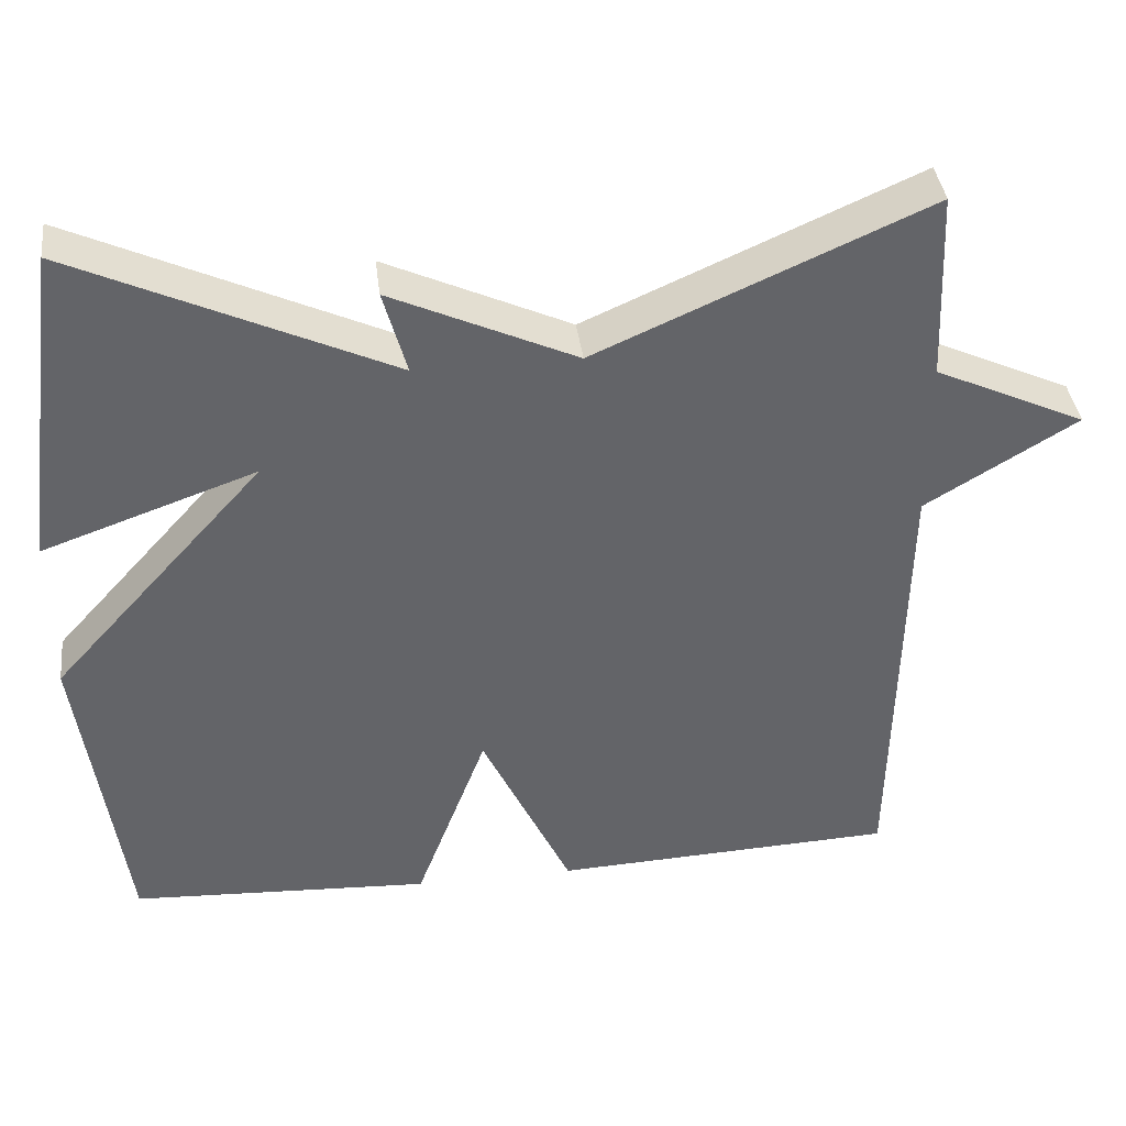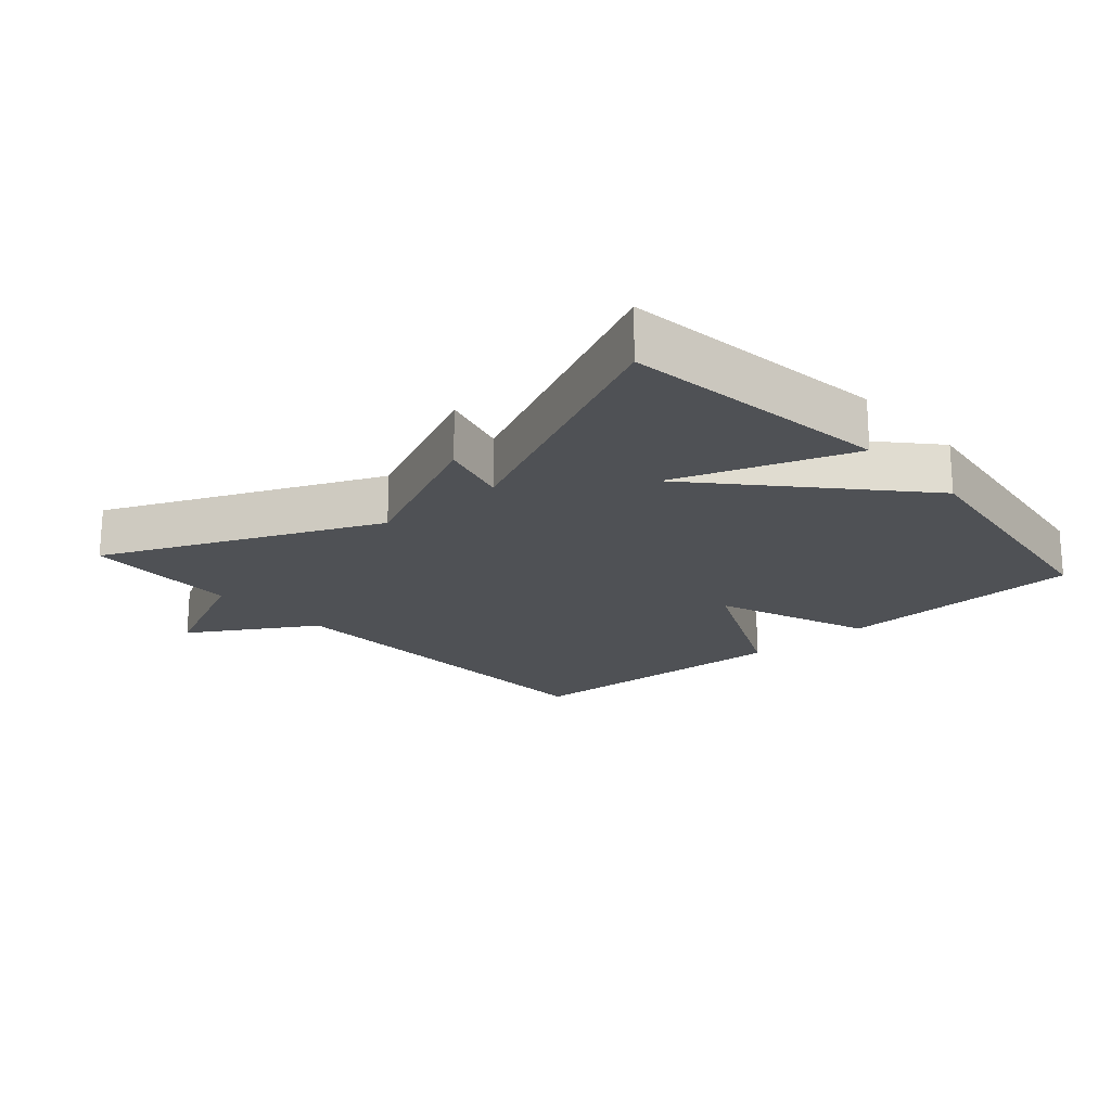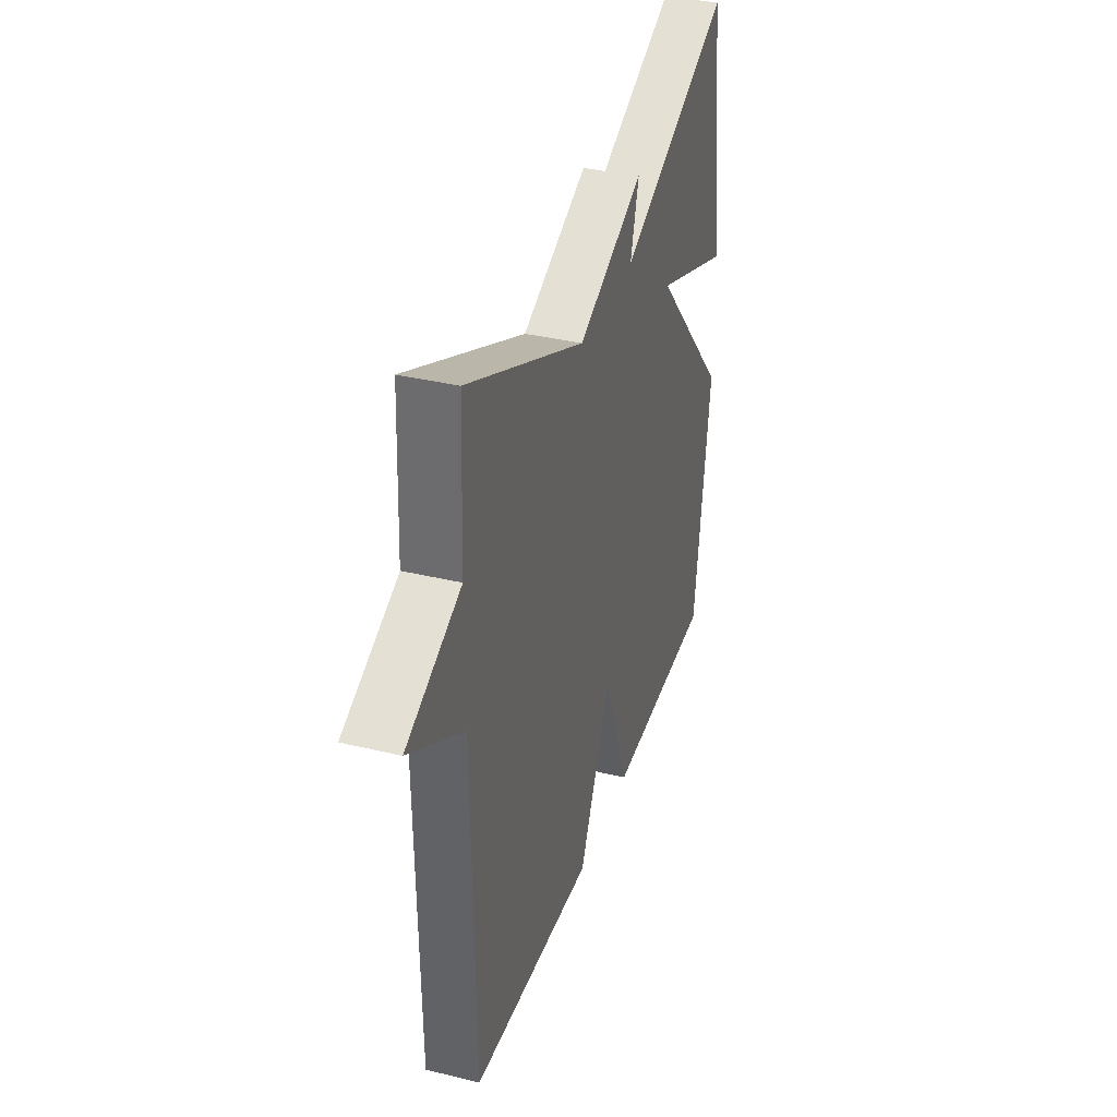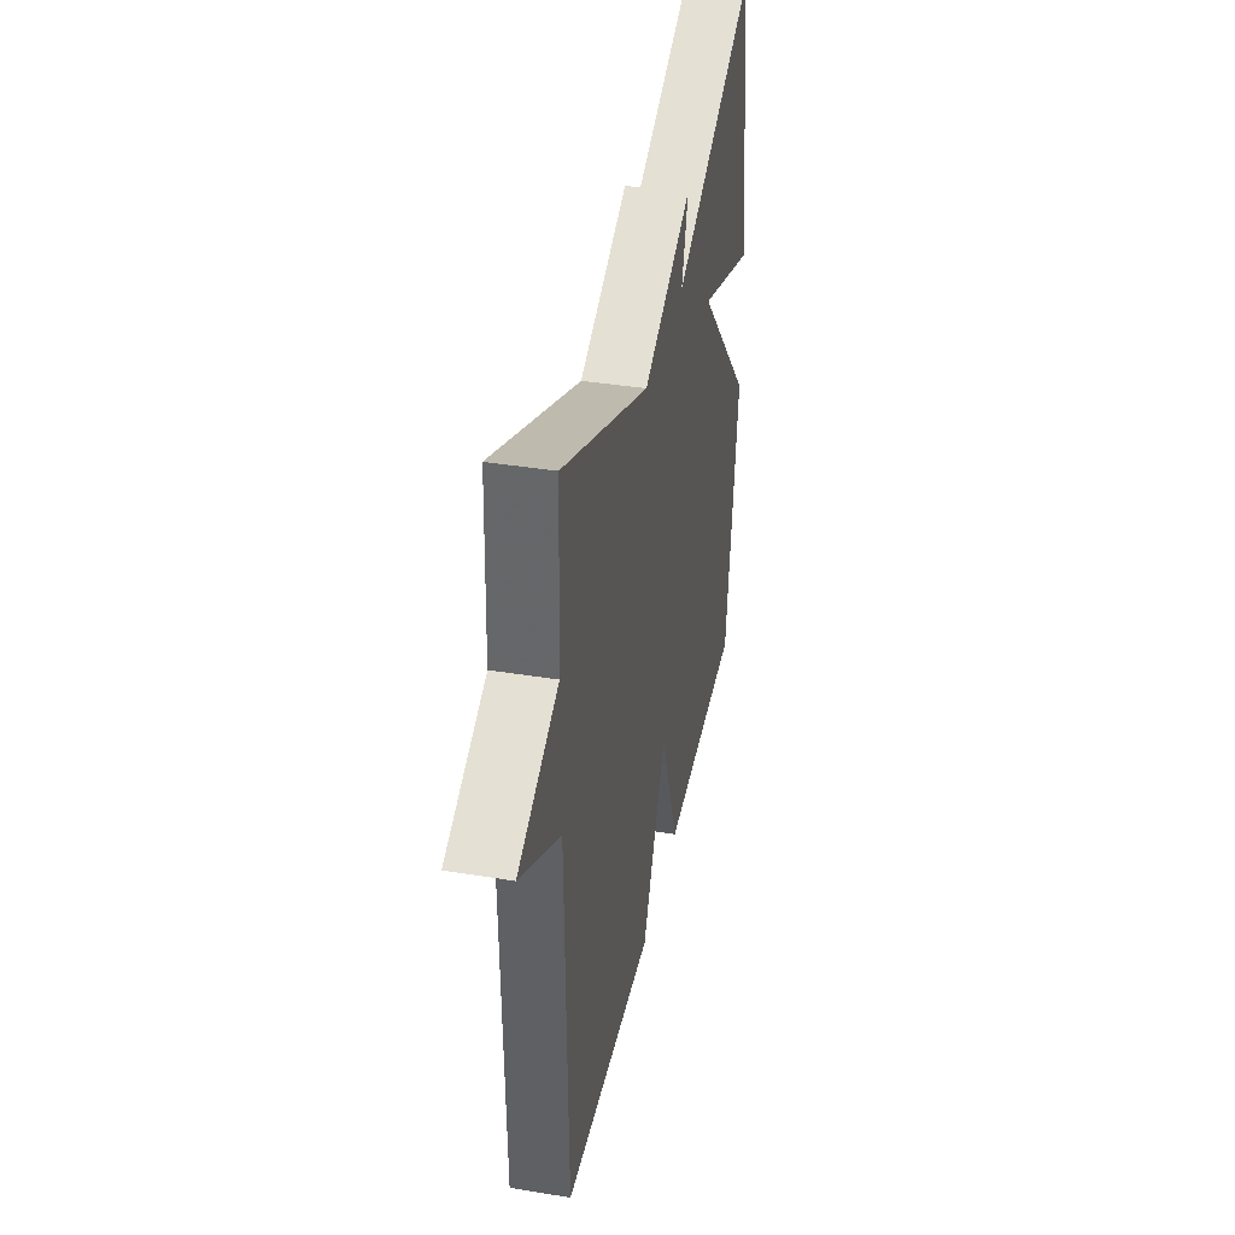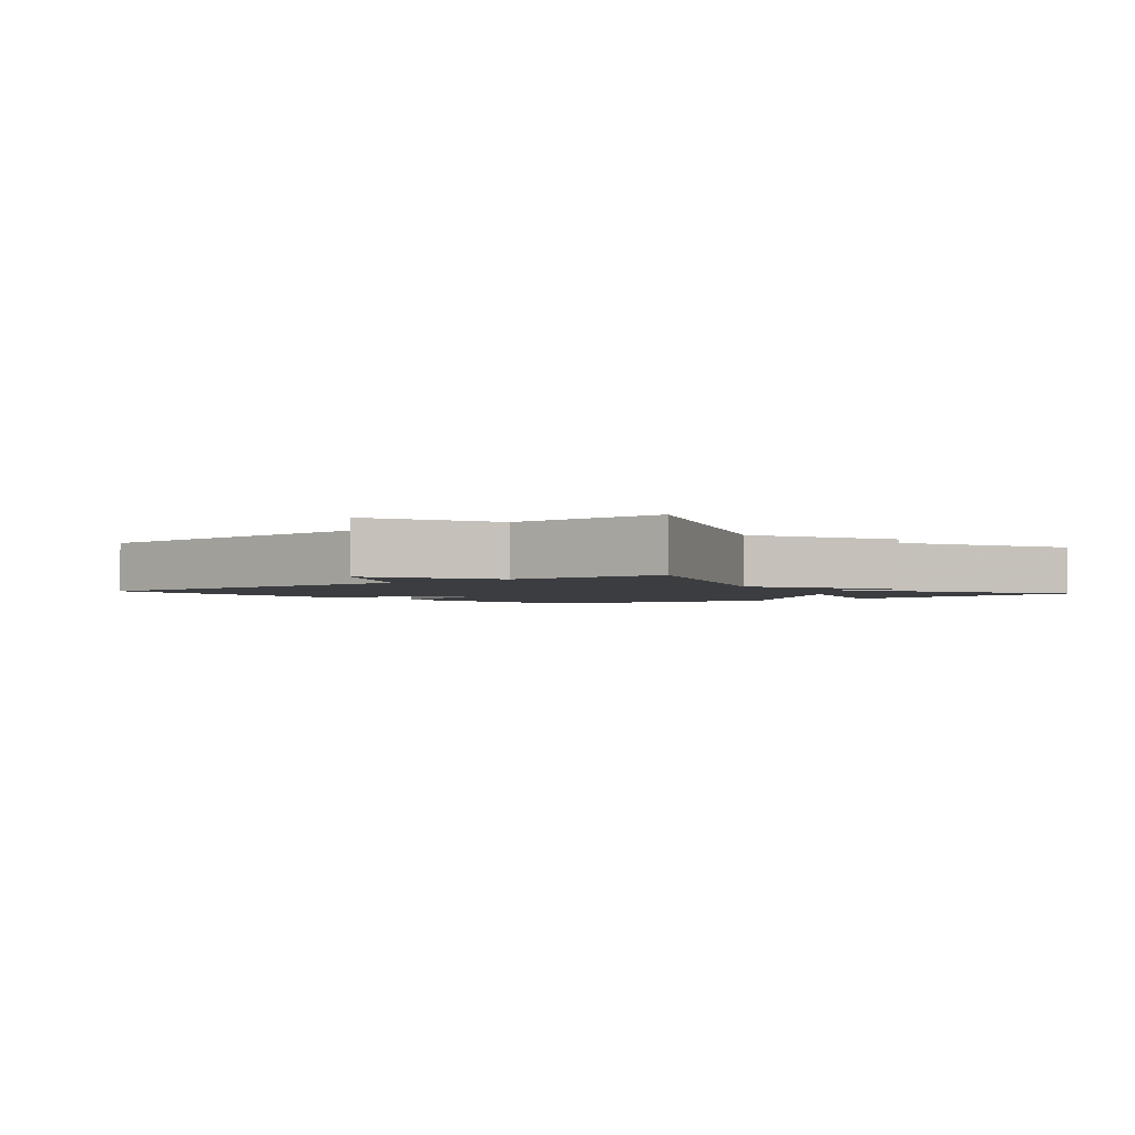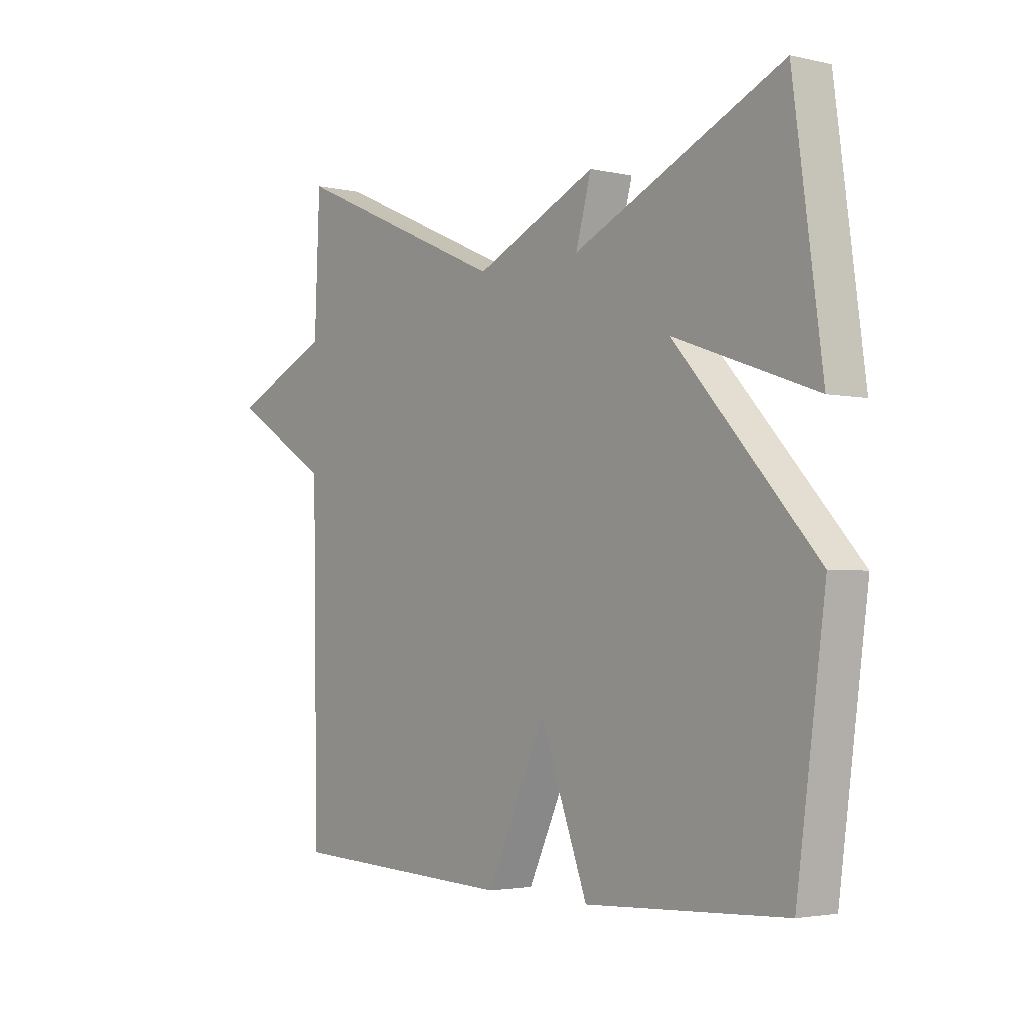
<metadata>
{"format":"obj","ext":"obj","renderer":"f3d","projection":"perspective","resolution":1024,"background":"white","views":[{"elev":39.1,"azim":173.0,"up":"+Z"},{"elev":-19.6,"azim":41.5,"up":"+Y"},{"elev":35.5,"azim":-72.3,"up":"+Z"},{"elev":38.7,"azim":-78.3,"up":"+Z"},{"elev":-2.3,"azim":-50.1,"up":"+Y"},{"elev":-3.0,"azim":52.0,"up":"+Z"}]}
</metadata>
<code>
v 0.5 0.07 -0.5
v 0.126 0.07 -0.519
v 0.037 0.07 -0.283
v -0.074 0.07 -0.519
v -0.5 0.07 -0.5
v -0.51 0.07 0.065
v -0.697 0.07 0.179
v -0.51 0.07 0.265
v -0.5 0.07 0.5
v -0.091 0.07 0.319
v 0.138 0.07 0.424
v 0.109 0.07 0.319
v 0.5 0.07 0.5
v 0.554 0.07 0.098
v 0.289 0.07 0.192
v 0.554 0.07 -0.102
v 0.5 0 -0.5
v 0.126 0 -0.519
v 0.037 0 -0.283
v -0.074 0 -0.519
v -0.5 0 -0.5
v -0.51 0 0.065
v -0.697 0 0.179
v -0.51 0 0.265
v -0.5 0 0.5
v -0.091 0 0.319
v 0.138 0 0.424
v 0.109 0 0.319
v 0.5 0 0.5
v 0.554 0 0.098
v 0.289 0 0.192
v 0.554 0 -0.102
f 1 2 3
f 16 1 3
f 15 16 3
f 12 13 14 15
f 12 15 3
f 10 11 12
f 4 5 6
f 3 4 6
f 12 3 6
f 10 12 6
f 8 9 10 6
f 6 7 8
f 19 18 17
f 19 17 32
f 19 32 31
f 31 30 29 28
f 19 31 28
f 28 27 26
f 22 21 20
f 22 20 19
f 22 19 28
f 22 28 26
f 22 26 25 24
f 24 23 22
f 1 17 18 2
f 2 18 19 3
f 3 19 20 4
f 4 20 21 5
f 5 21 22 6
f 6 22 23 7
f 7 23 24 8
f 8 24 25 9
f 9 25 26 10
f 10 26 27 11
f 11 27 28 12
f 12 28 29 13
f 13 29 30 14
f 14 30 31 15
f 15 31 32 16
f 16 32 17 1

</code>
